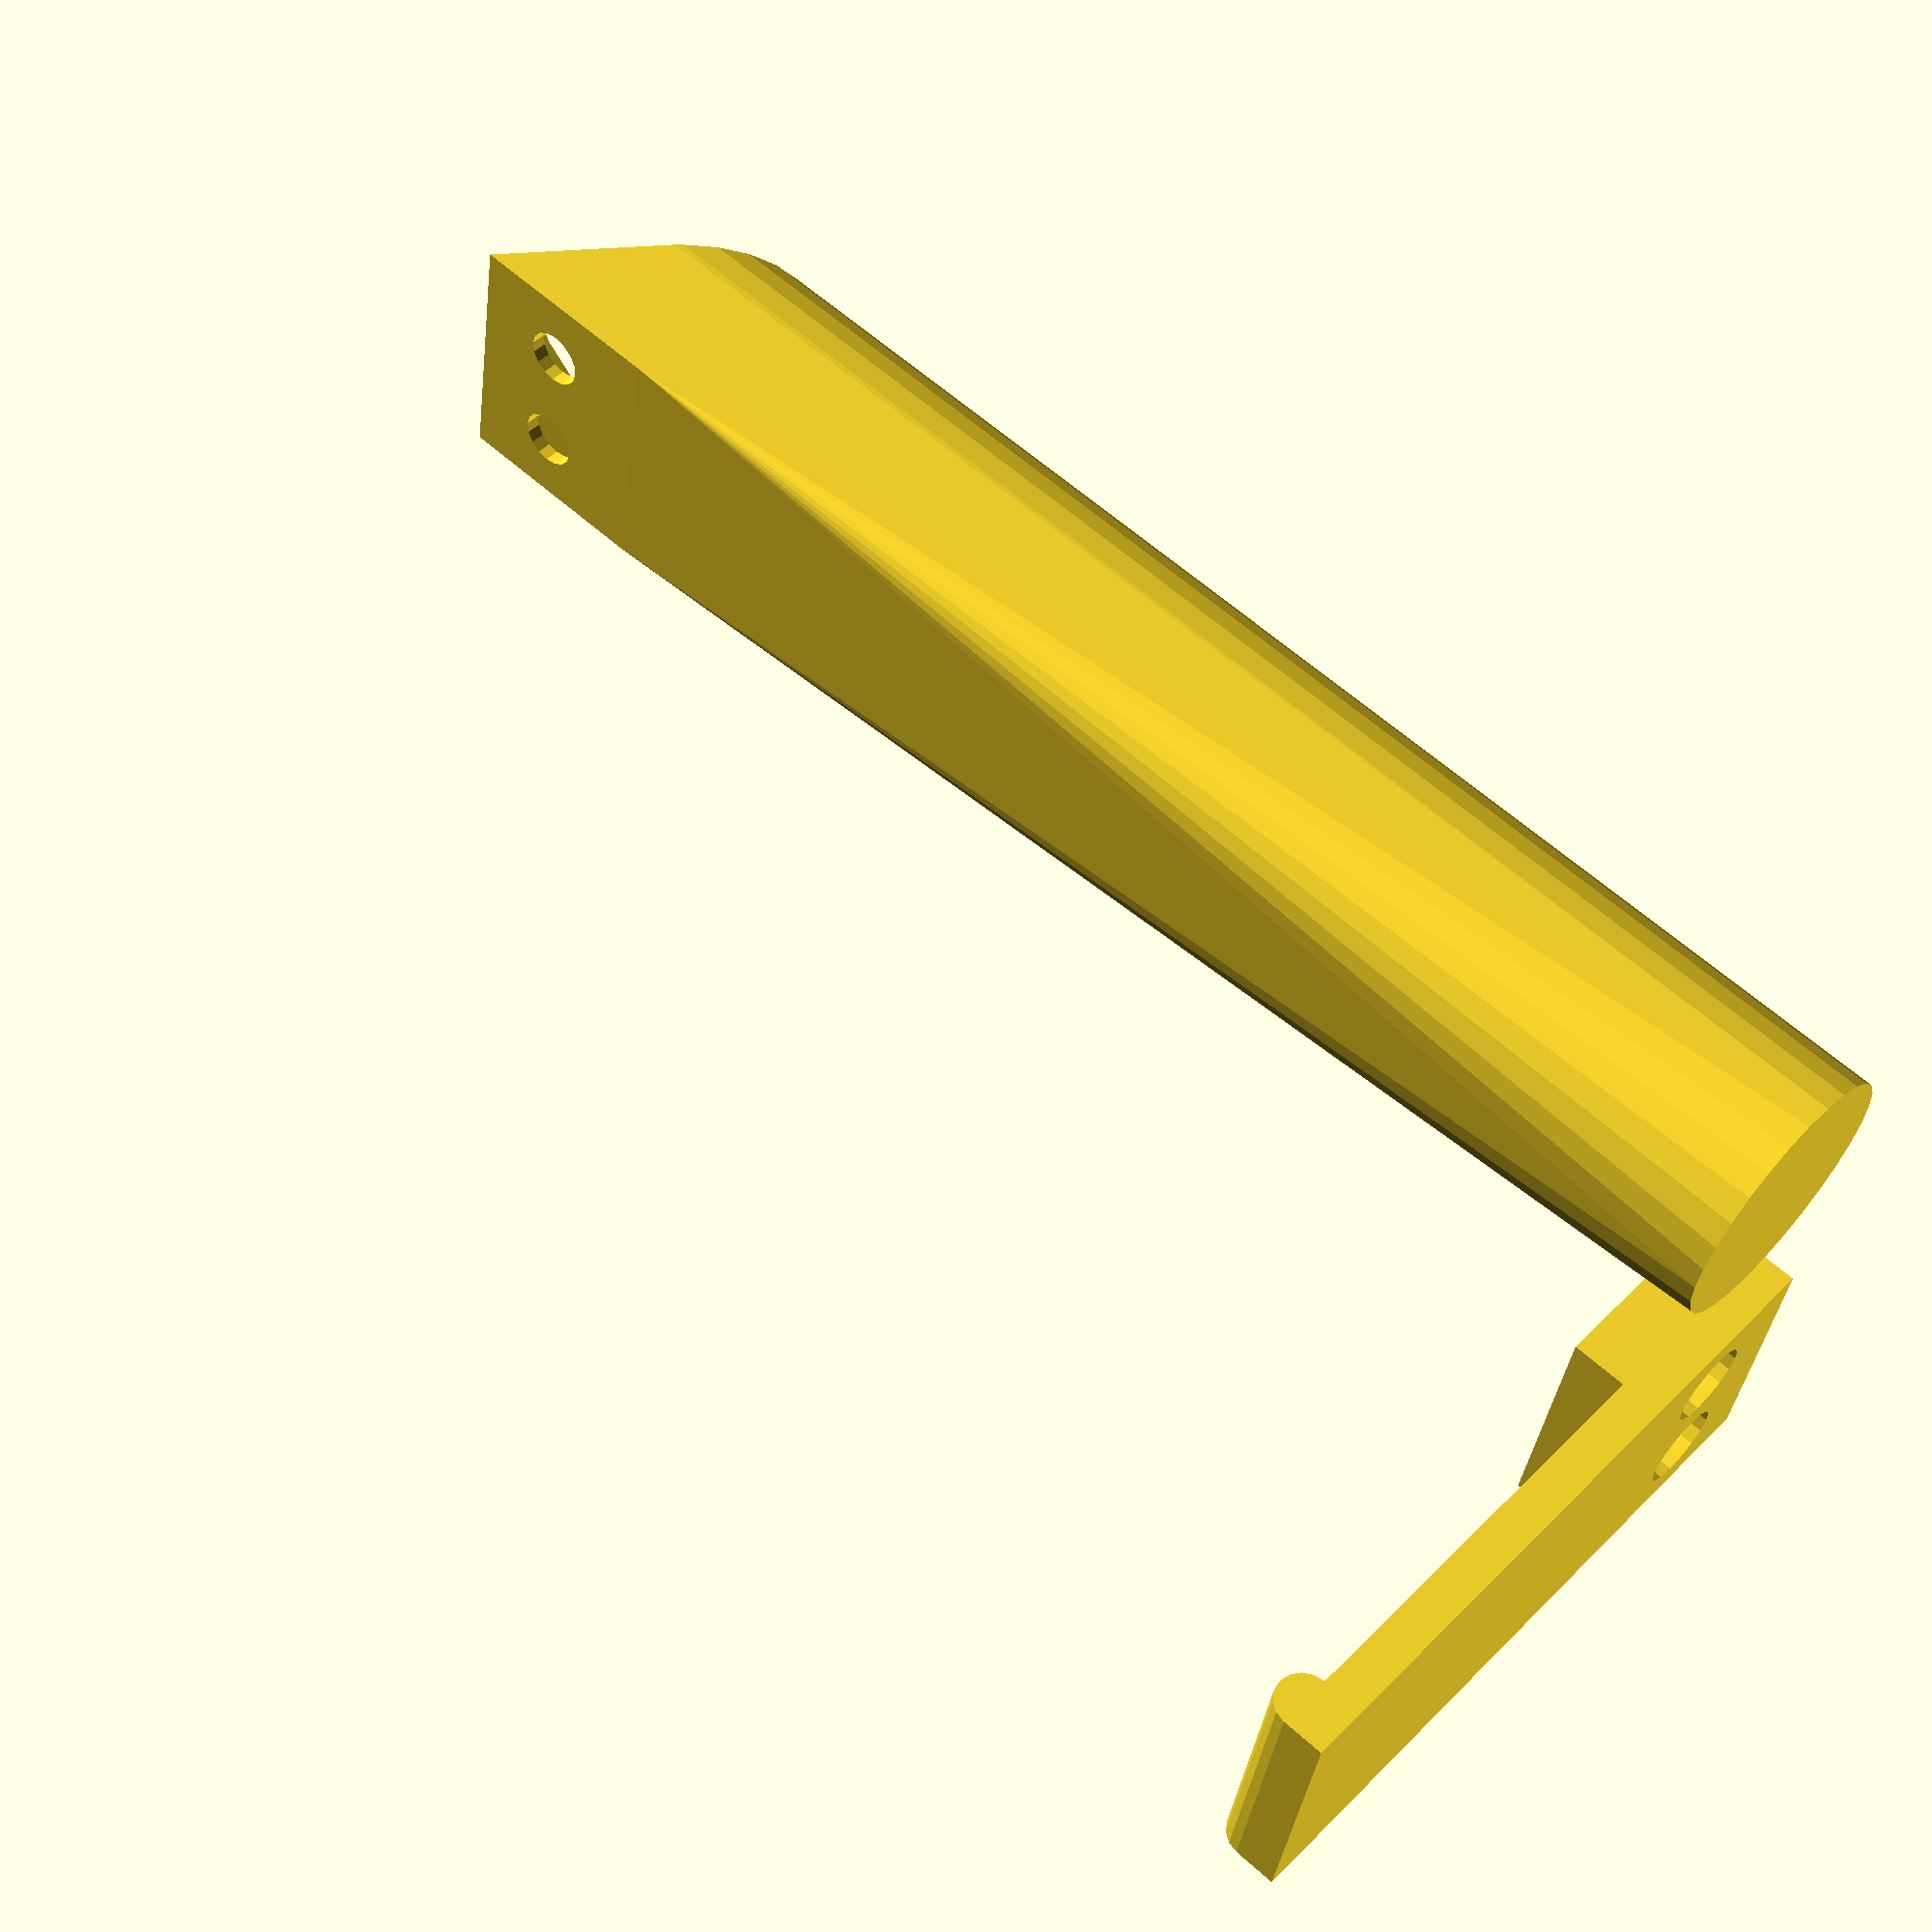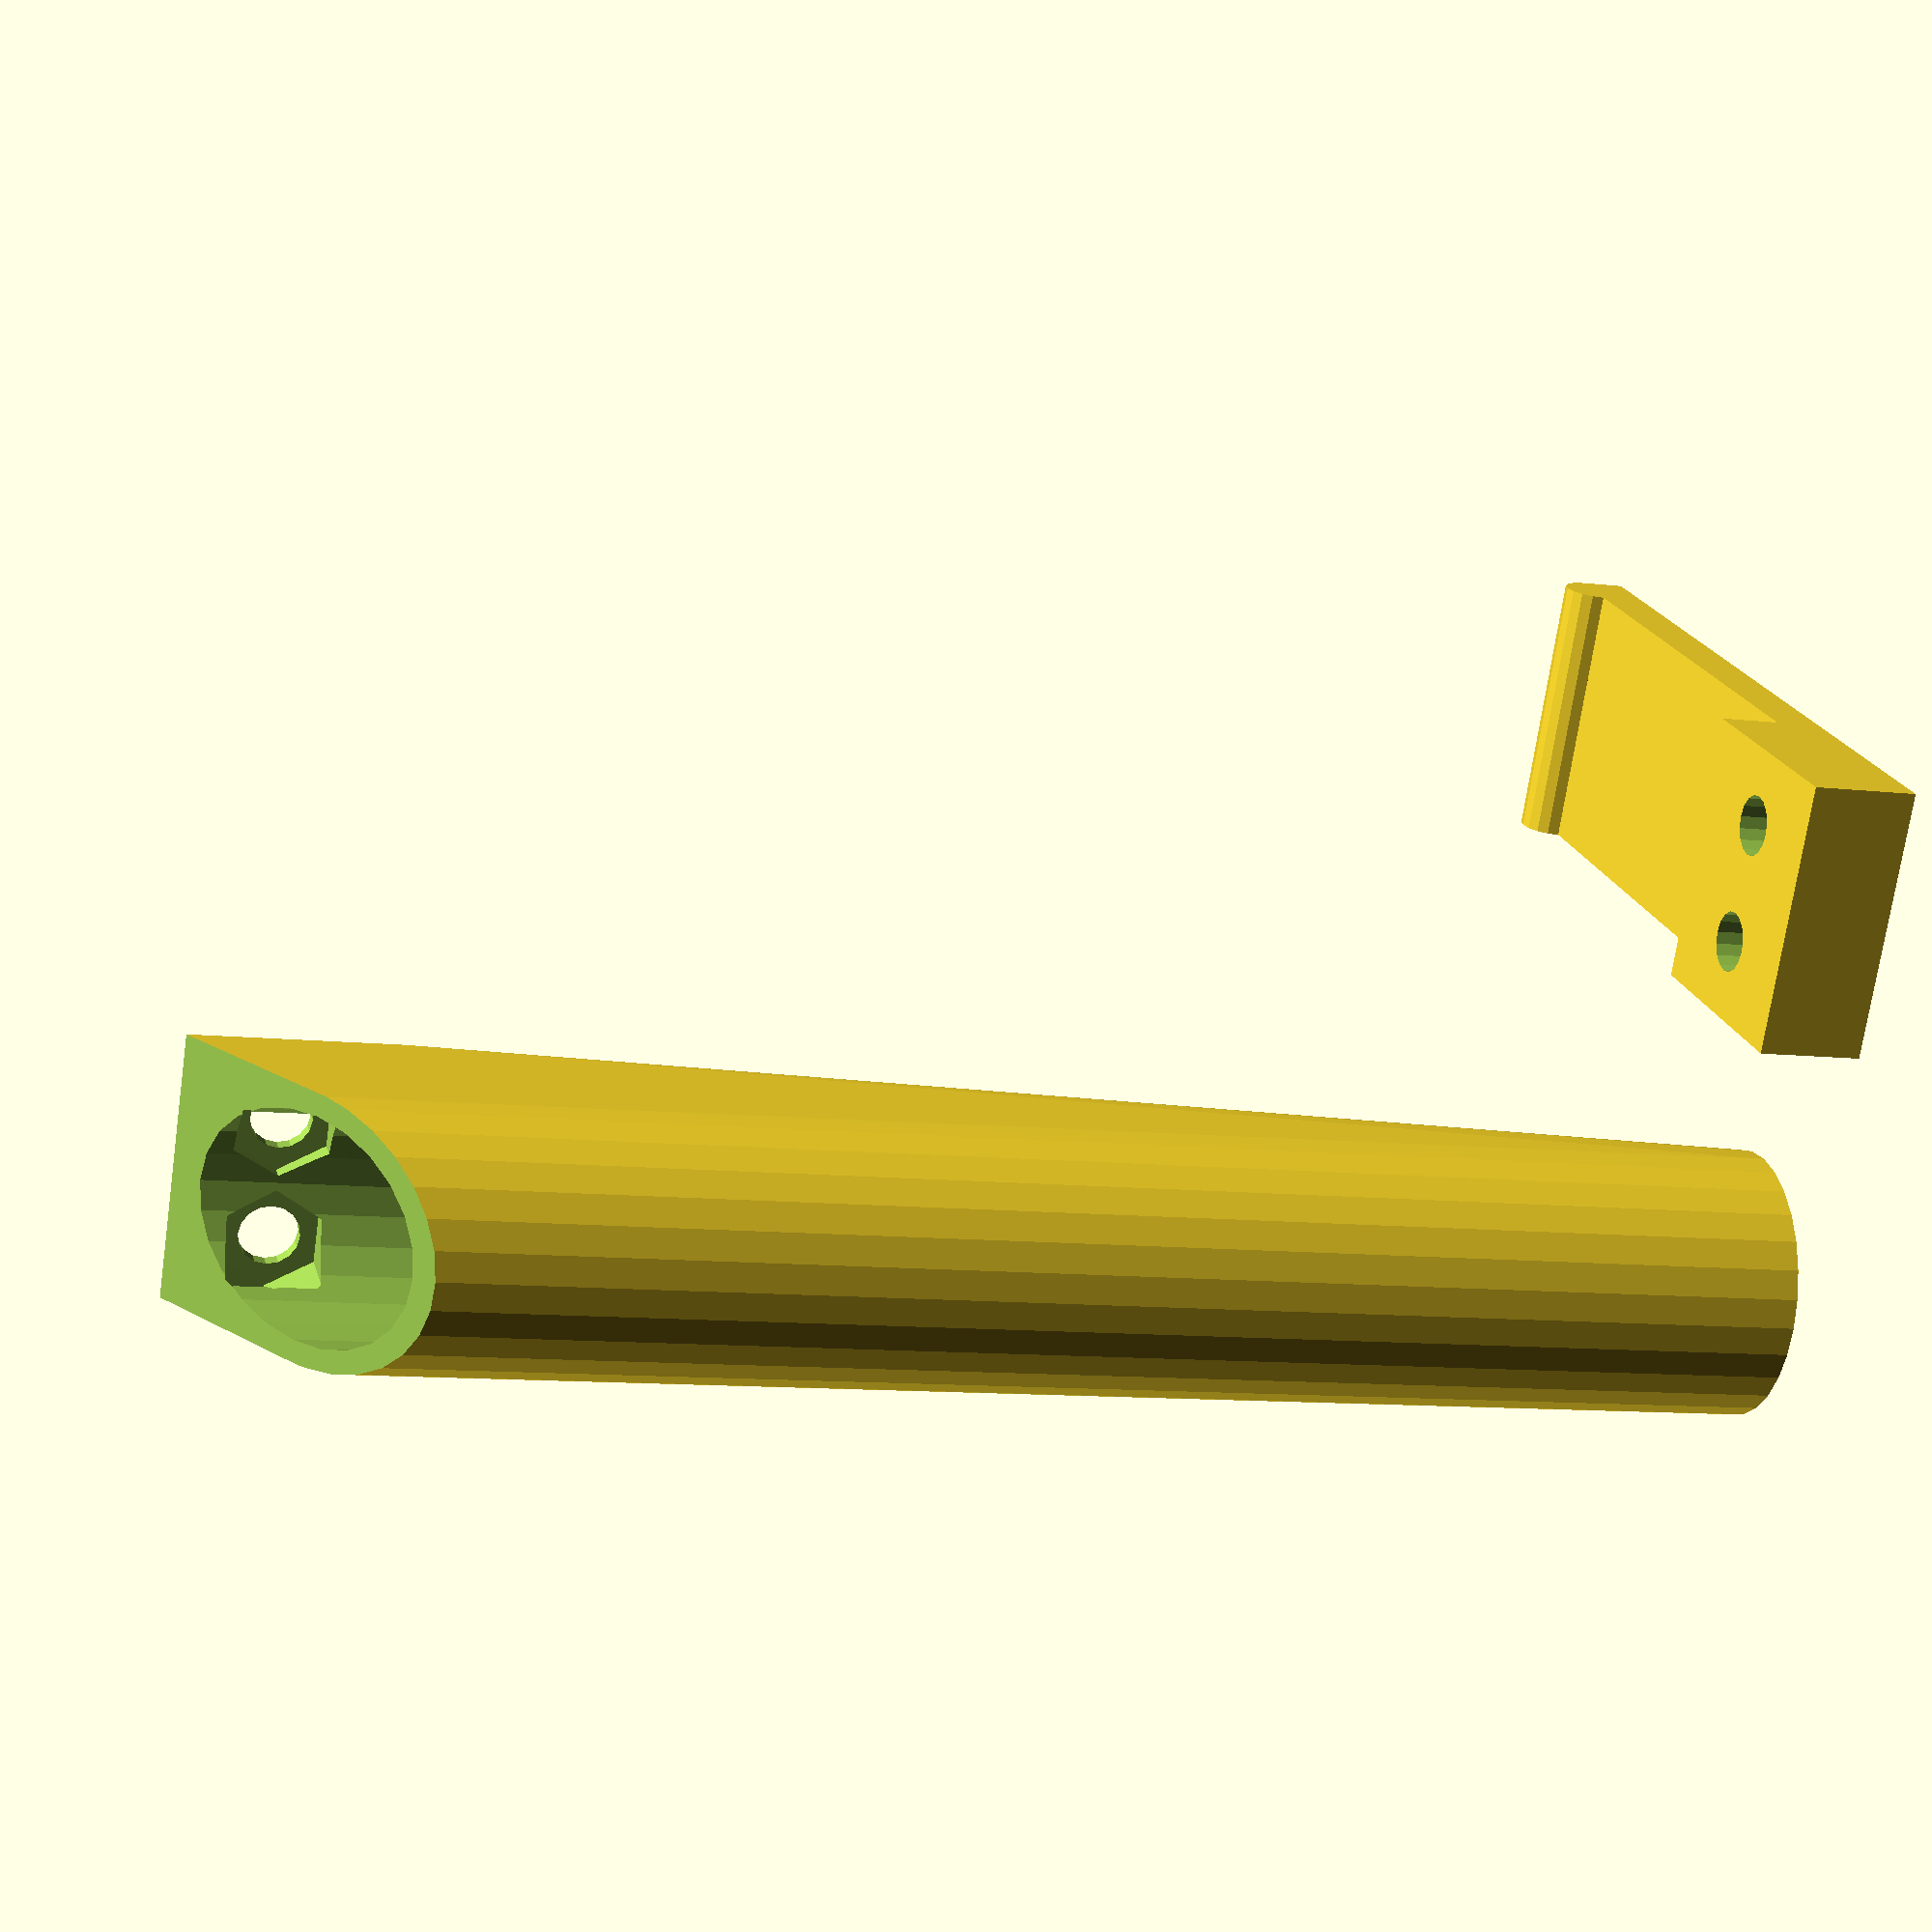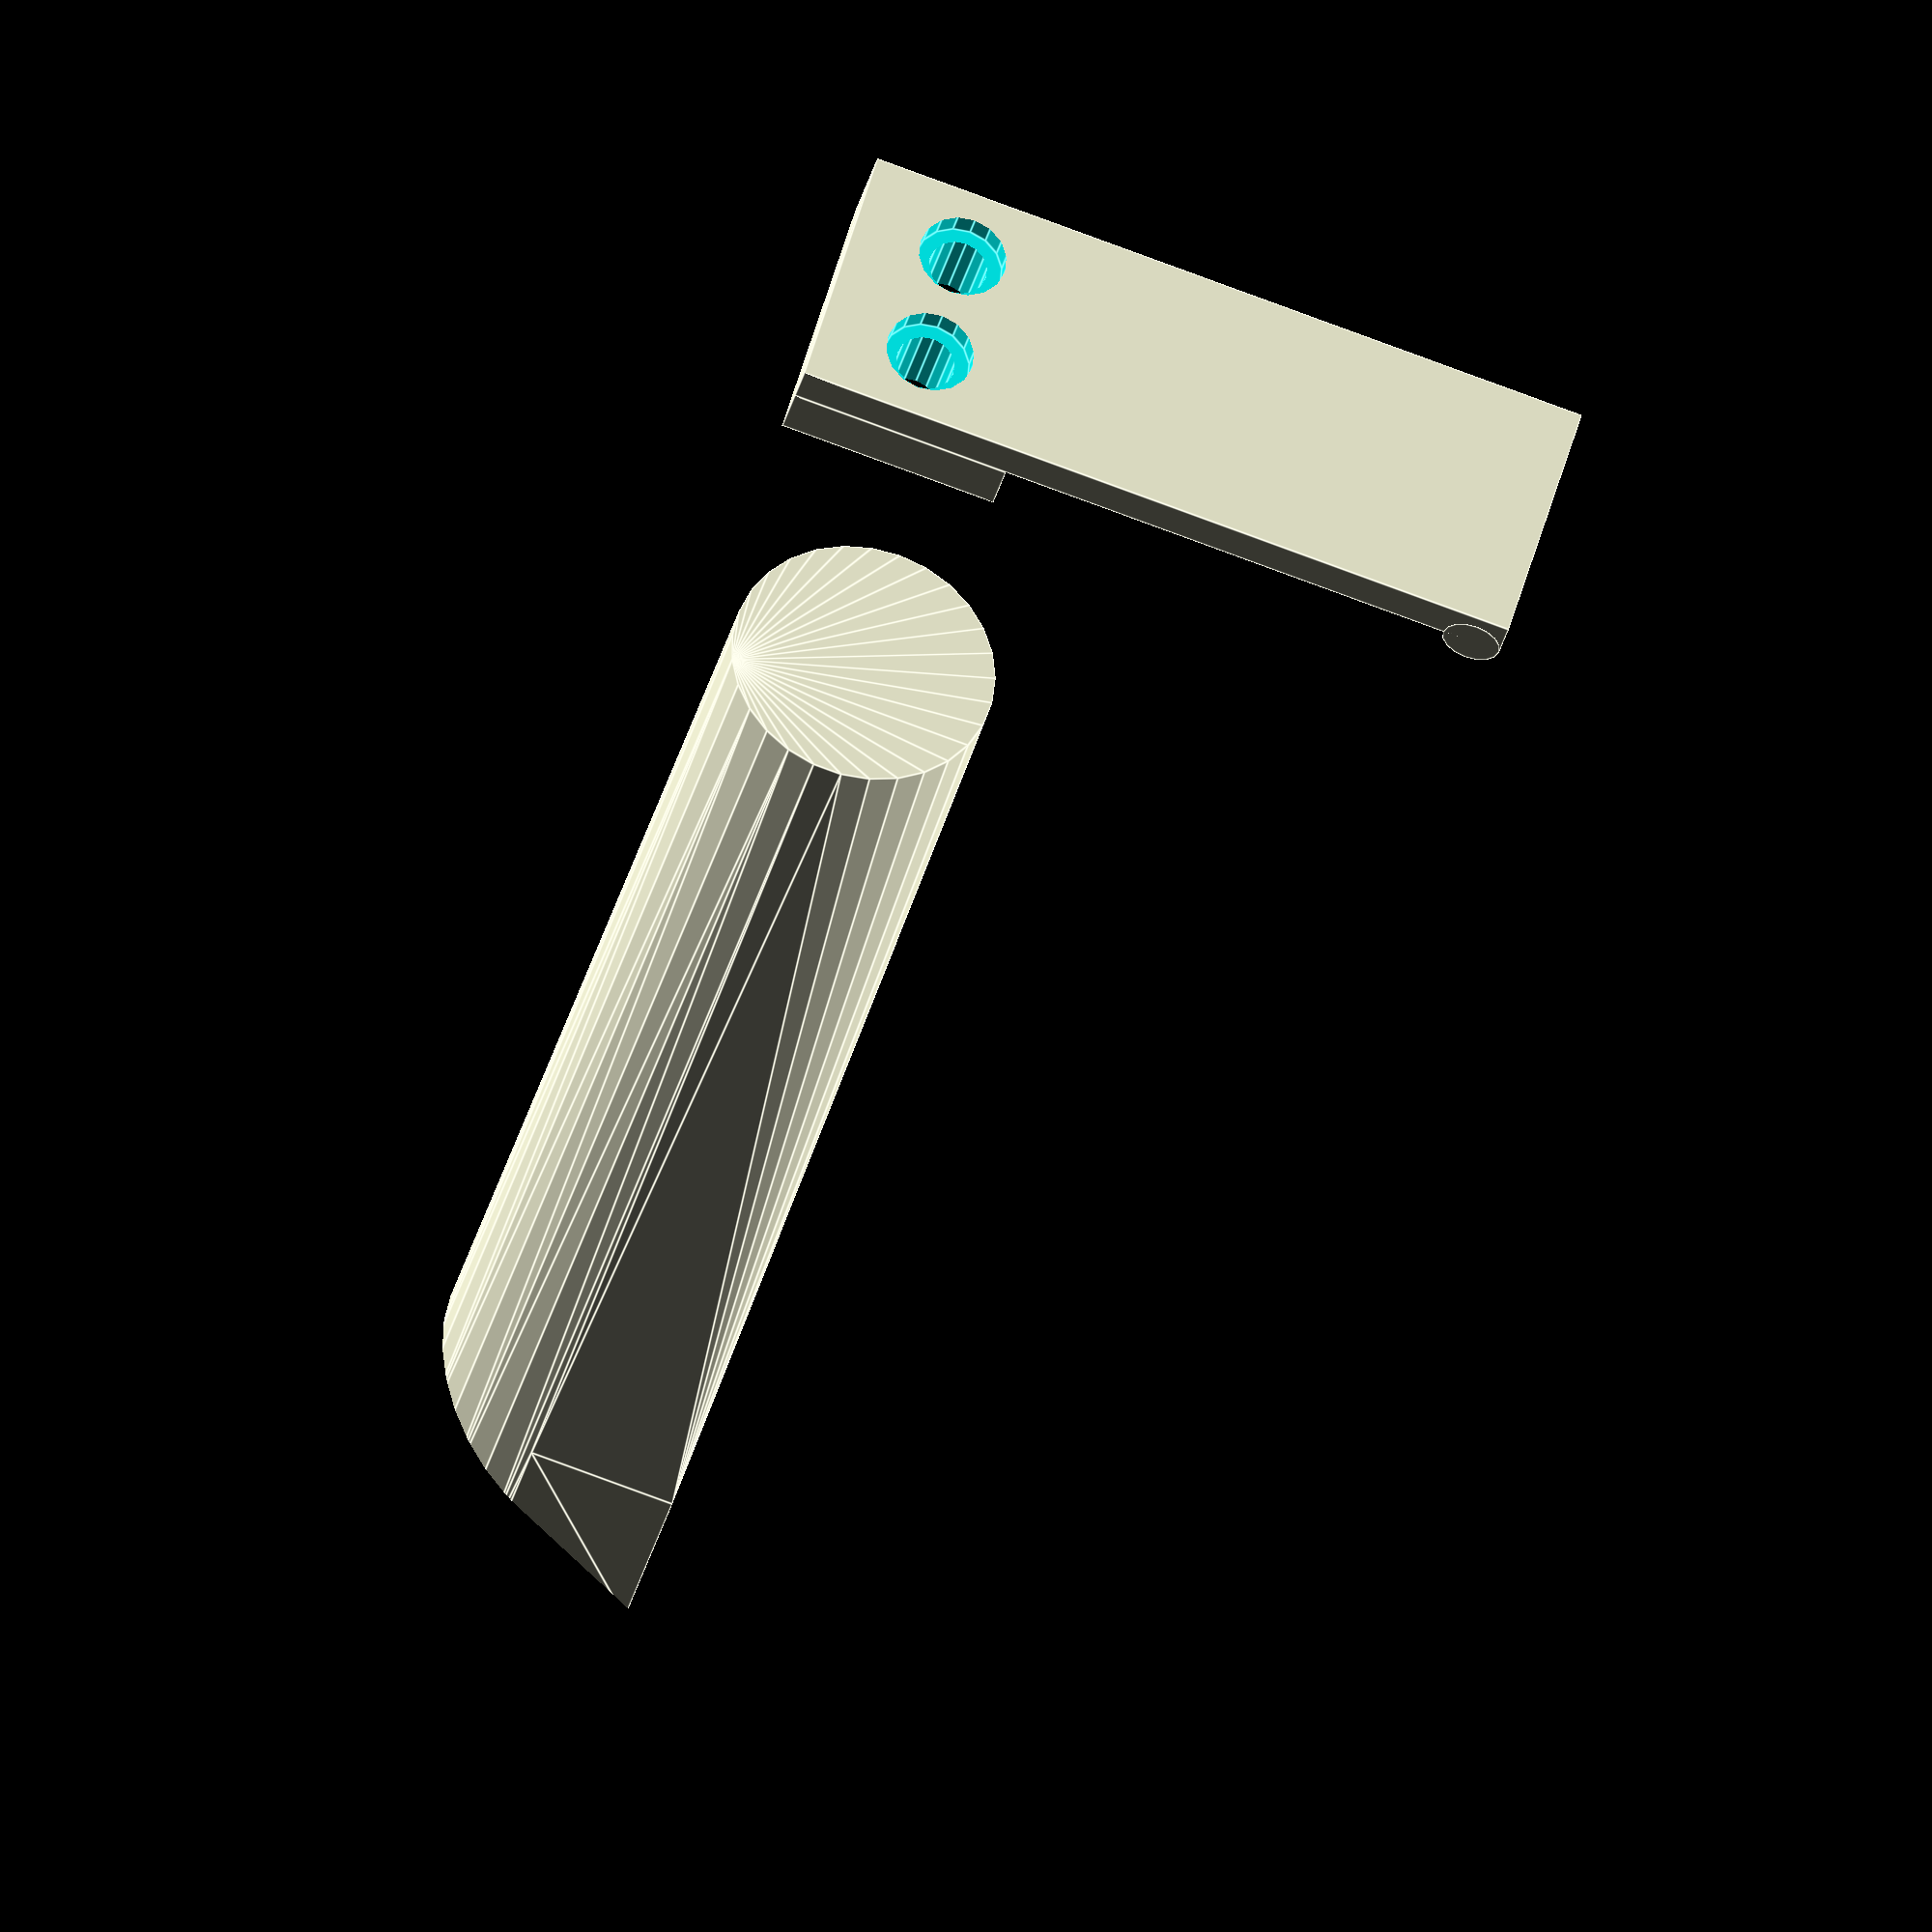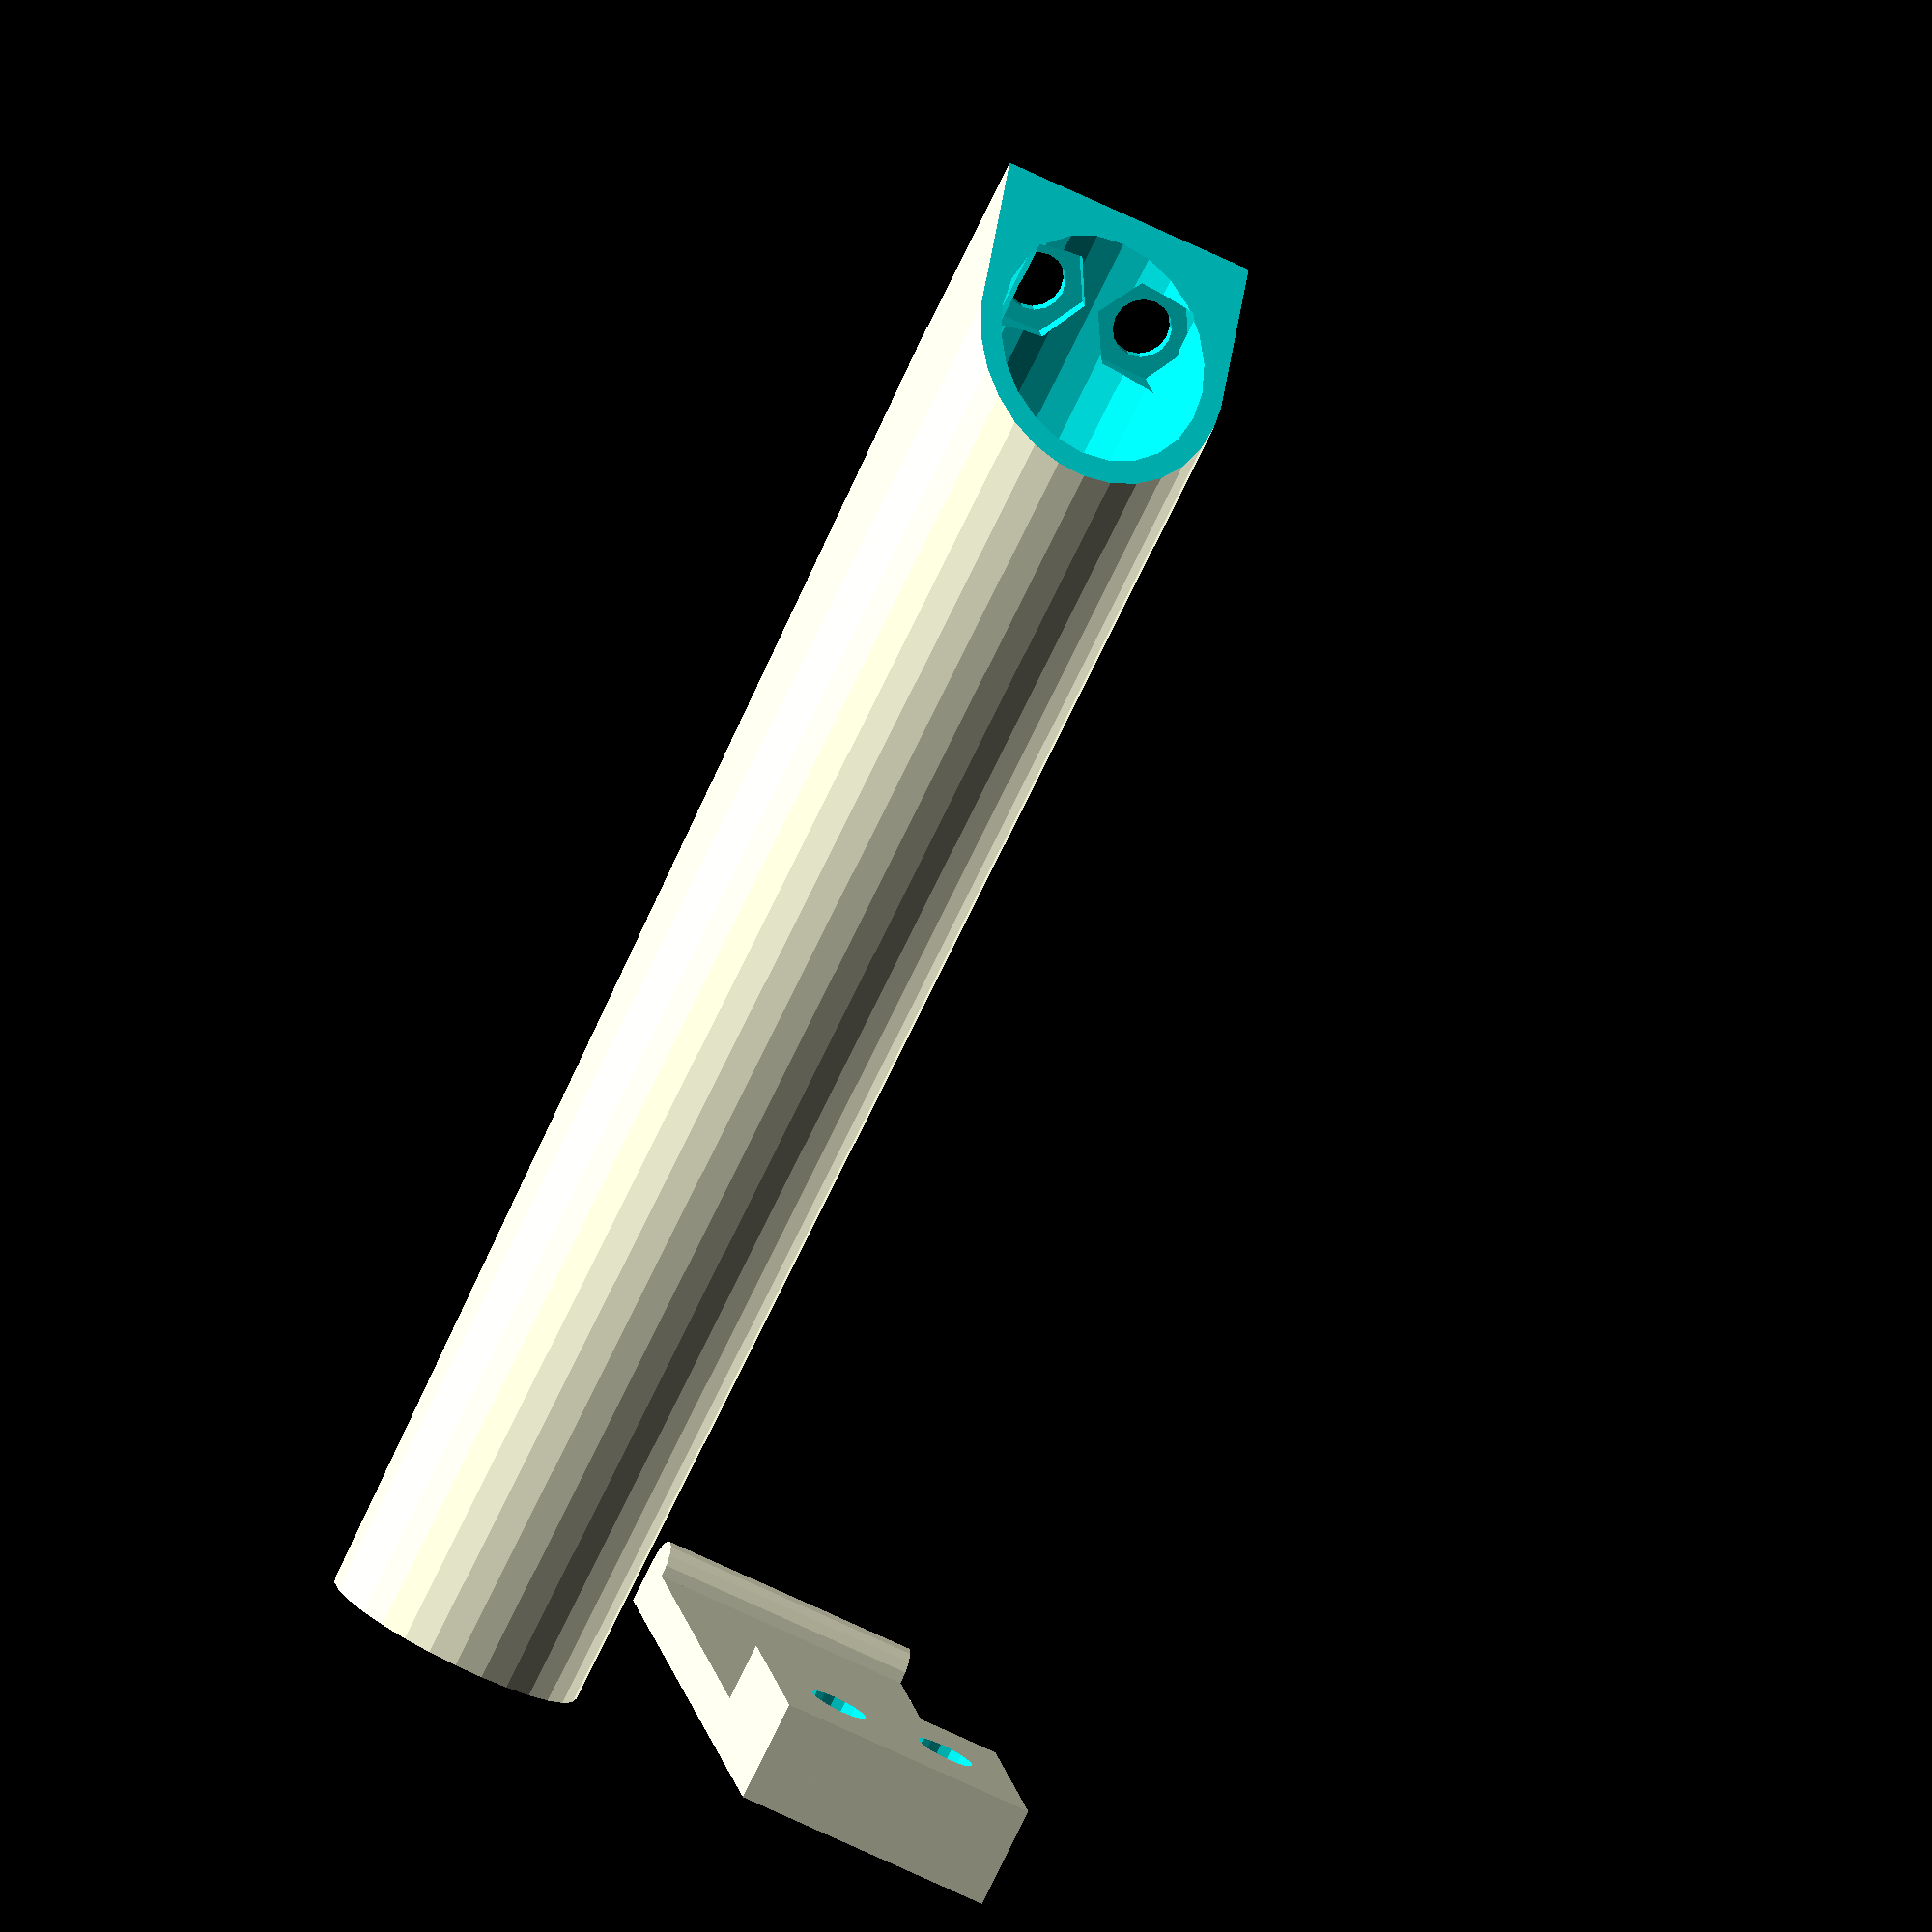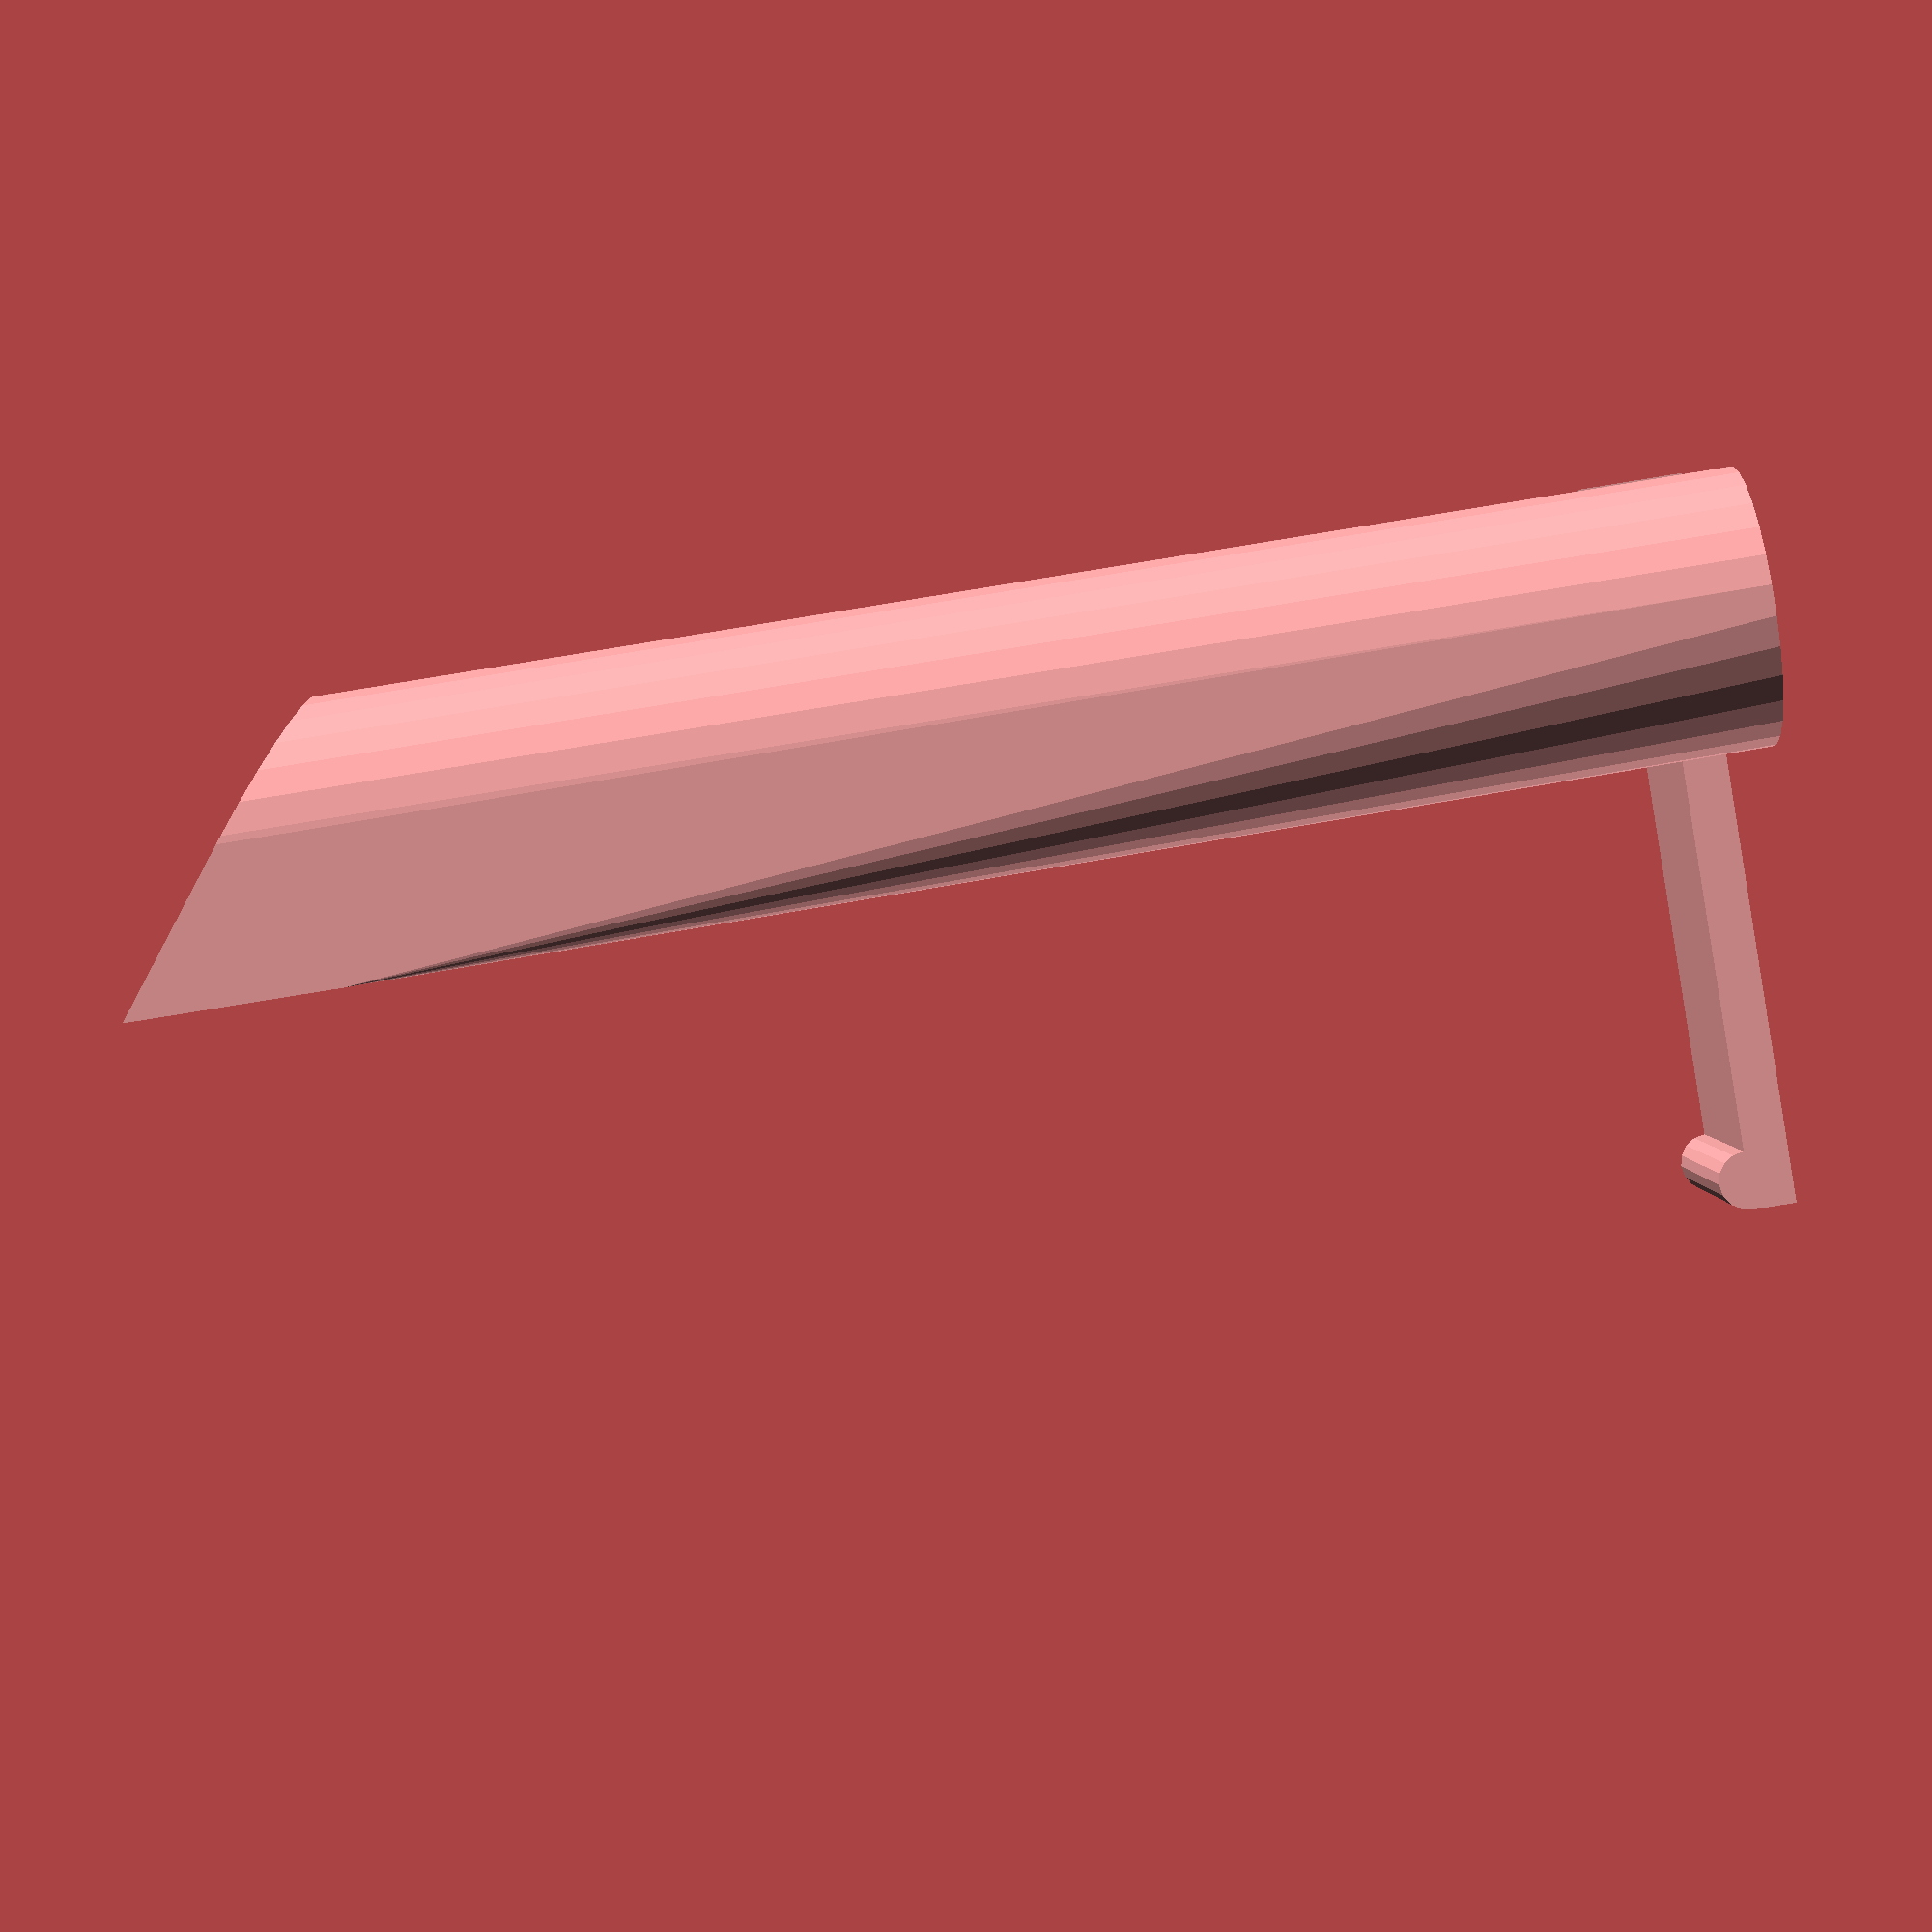
<openscad>
//Length of the clip
clip_length = 50;
//inner length of sheath, length of accu from knob downwards
inner_length = 90;
//inner Diameter, Diameter of accu + some tolerance
inner_dia = 15;
// which part should be rendered?
part = "plate"; //[assy:Assembly,sheath:Sheath only,clip:Clip only,plate:Both parts for printing]

module print_part()
{
if(part=="assy"){
assembly();
}else if(part=="sheath"){
sheath();
}else if(part=="clip"){
clip();
}else if(part=="plate"){
plate();
}
}
module sheath()
{
difference()
{
hull()
{
translate([0,0,-inner_length/2+37.5])
cylinder(r=inner_dia/2+1.5,h=inner_length+16,center=true);
translate([0,inner_dia/2-3,38])
cube([inner_dia+3,10,15],center=true);
}
translate([0,0,-inner_length/2+46.5])
cylinder(r=inner_dia/2,h=inner_length+31,center=true);

translate([4,inner_dia/2,38])
rotate([90,0,0])
cylinder(r=2,h=7,center=true,$fn=16);

translate([4,inner_dia/2-1,38])
rotate([90,0,0])
cylinder(r=3.5,h=4,center=true,$fn=6);

translate([-4,inner_dia/2,38])
rotate([90,0,0])
cylinder(r=2,h=7,center=true,$fn=16);

translate([-4,inner_dia/2-1,38])
rotate([90,0,0])
cylinder(r=3.5,h=4,center=true,$fn=6);

translate([0,0,51])
rotate([37,0,0])
cube([inner_dia*2,inner_dia*3,22],center=true);
}
}

module clip()
{
difference()
{
union()
{
cube([18,15,4],center=false);
translate([0,0,-3])
cube([18,clip_length,3],center=false);
translate([0,clip_length-2,0])
rotate([0,90,0])
cylinder(r=2,h=18,$fn=16);
}
translate([5,7.5,0])
cylinder(r=2,h=15,center=true,$fn=16);
translate([13,7.5,0])
cylinder(r=2,h=15,center=true,$fn=16);

translate([5,7.5,-2.5])
cylinder(r=3,h=2,center=true,$fn=16);
translate([13,7.5,-2.5])
cylinder(r=3,h=2,center=true,$fn=16);
}
}
module plate()
{
sheath();
translate([20,-10,-inner_length+32.5])
clip();
}
module assembly()
{
sheath();
translate([9,17,45.5])
rotate([90,180,0])
clip();
}

print_part();

</openscad>
<views>
elev=119.0 azim=259.9 roll=47.5 proj=p view=wireframe
elev=10.4 azim=299.6 roll=73.1 proj=p view=solid
elev=30.9 azim=253.9 roll=167.8 proj=o view=edges
elev=258.8 azim=170.6 roll=206.2 proj=o view=solid
elev=86.8 azim=268.5 roll=99.2 proj=p view=solid
</views>
